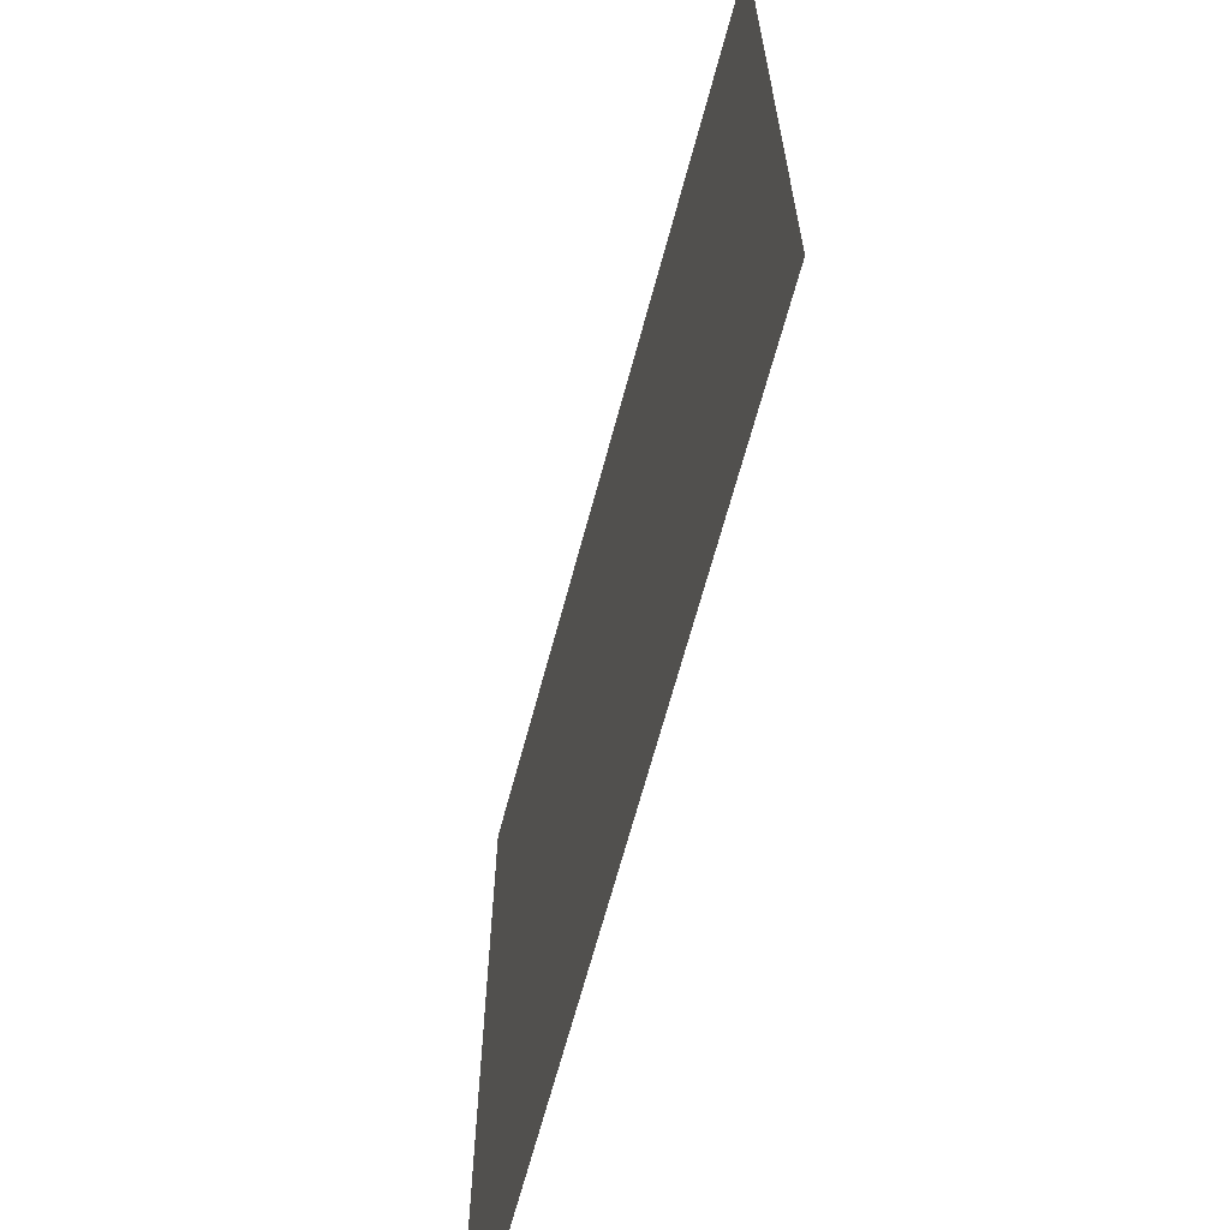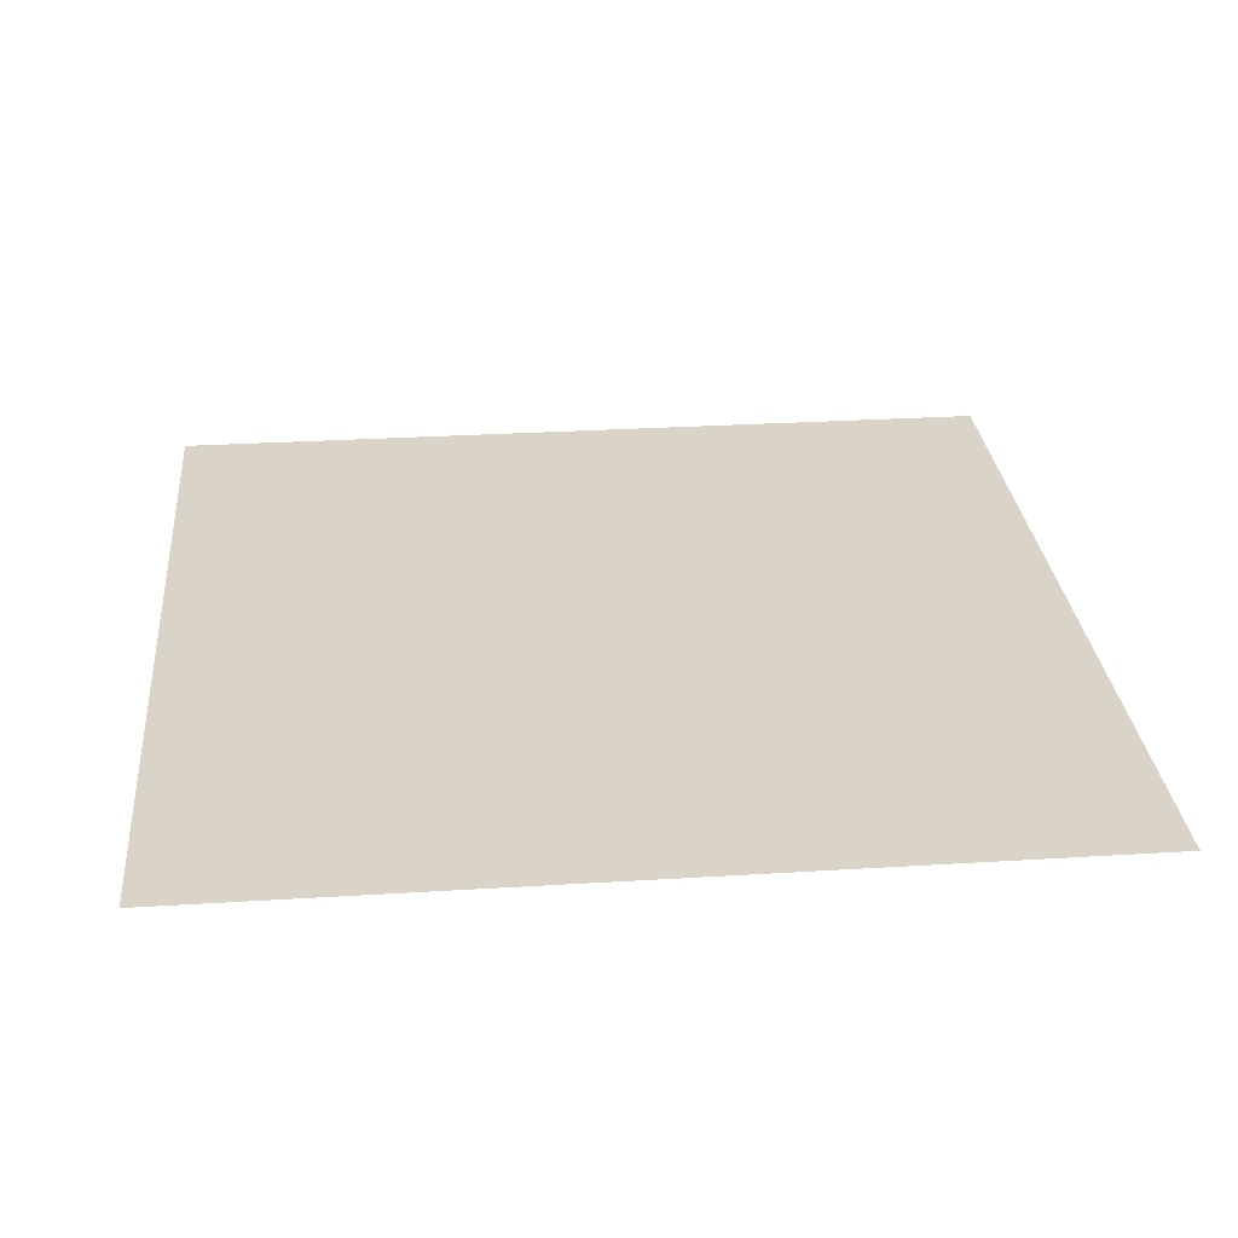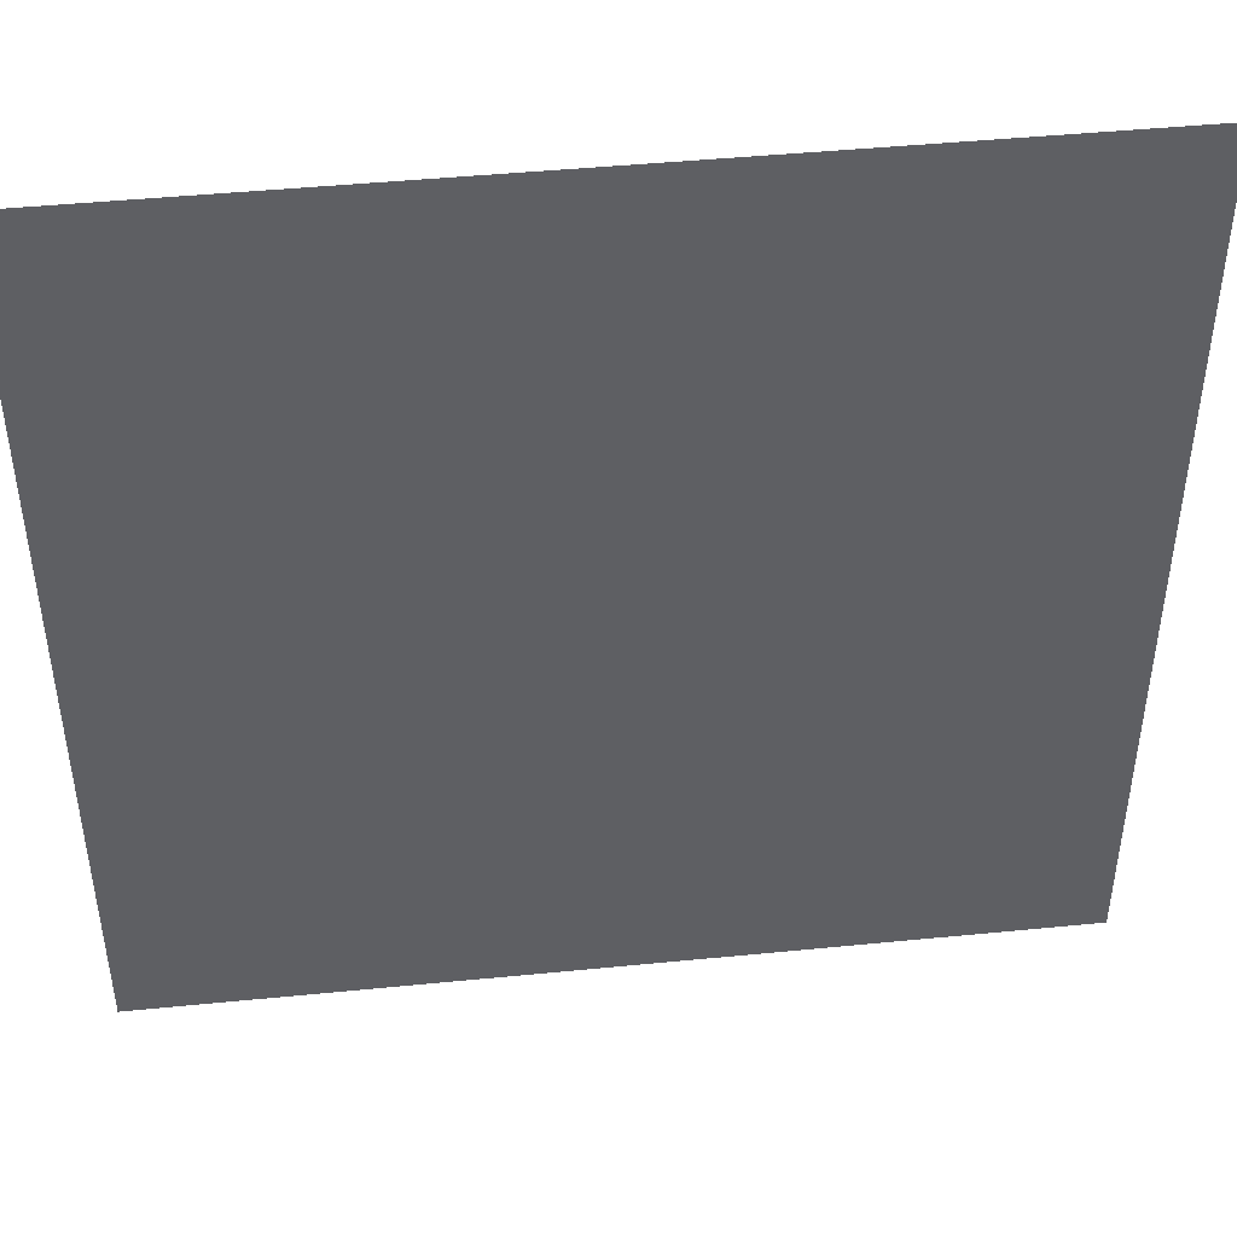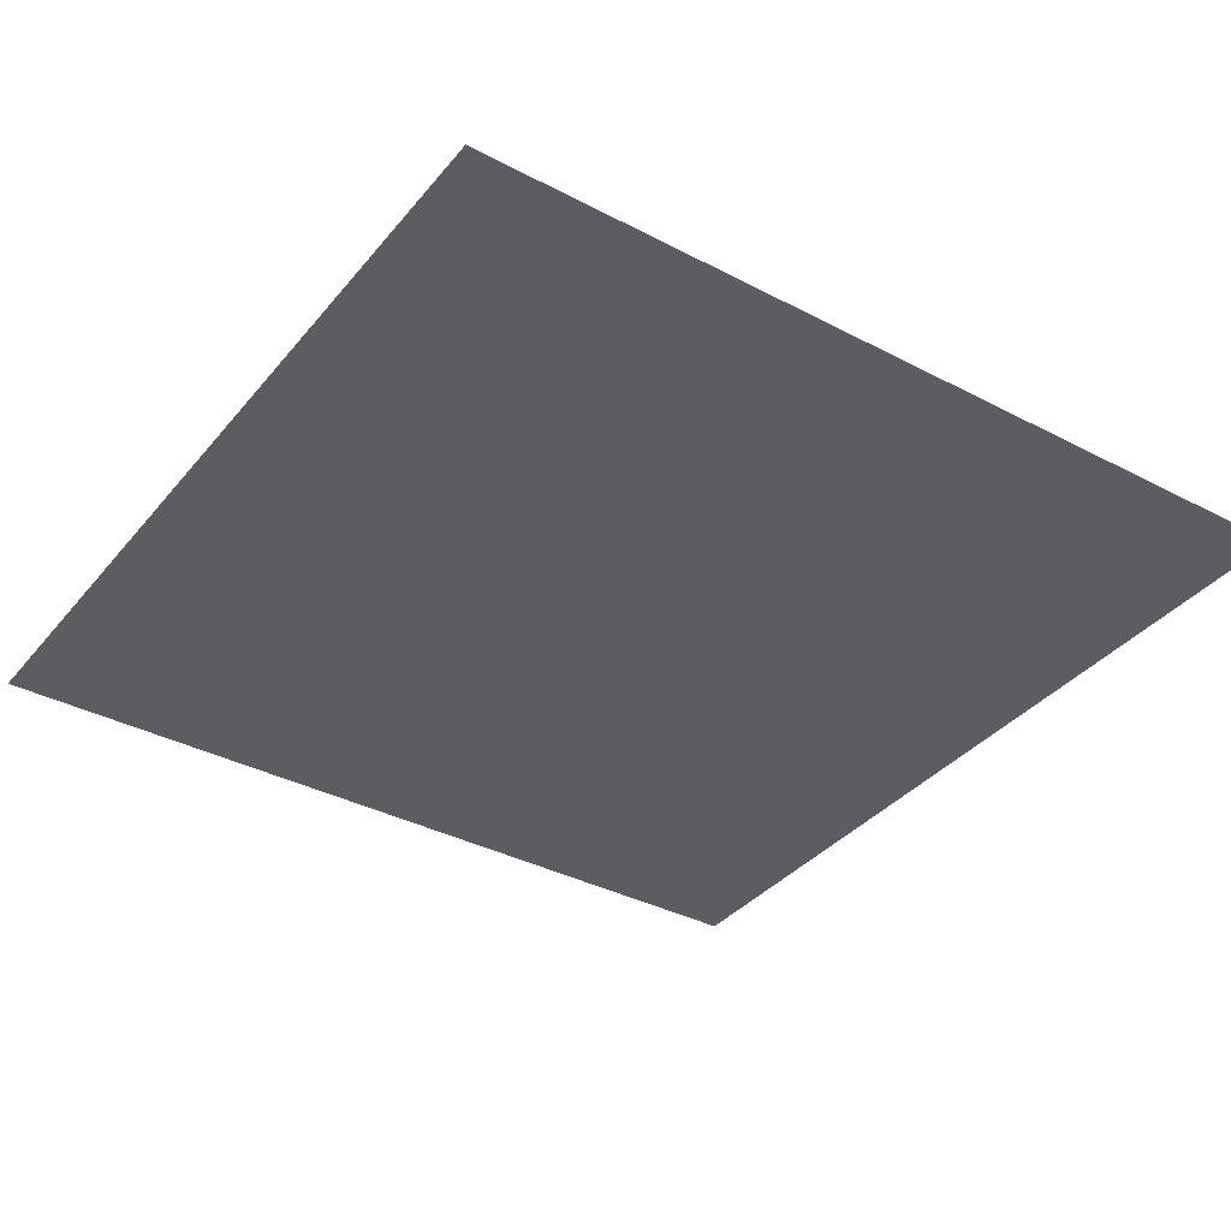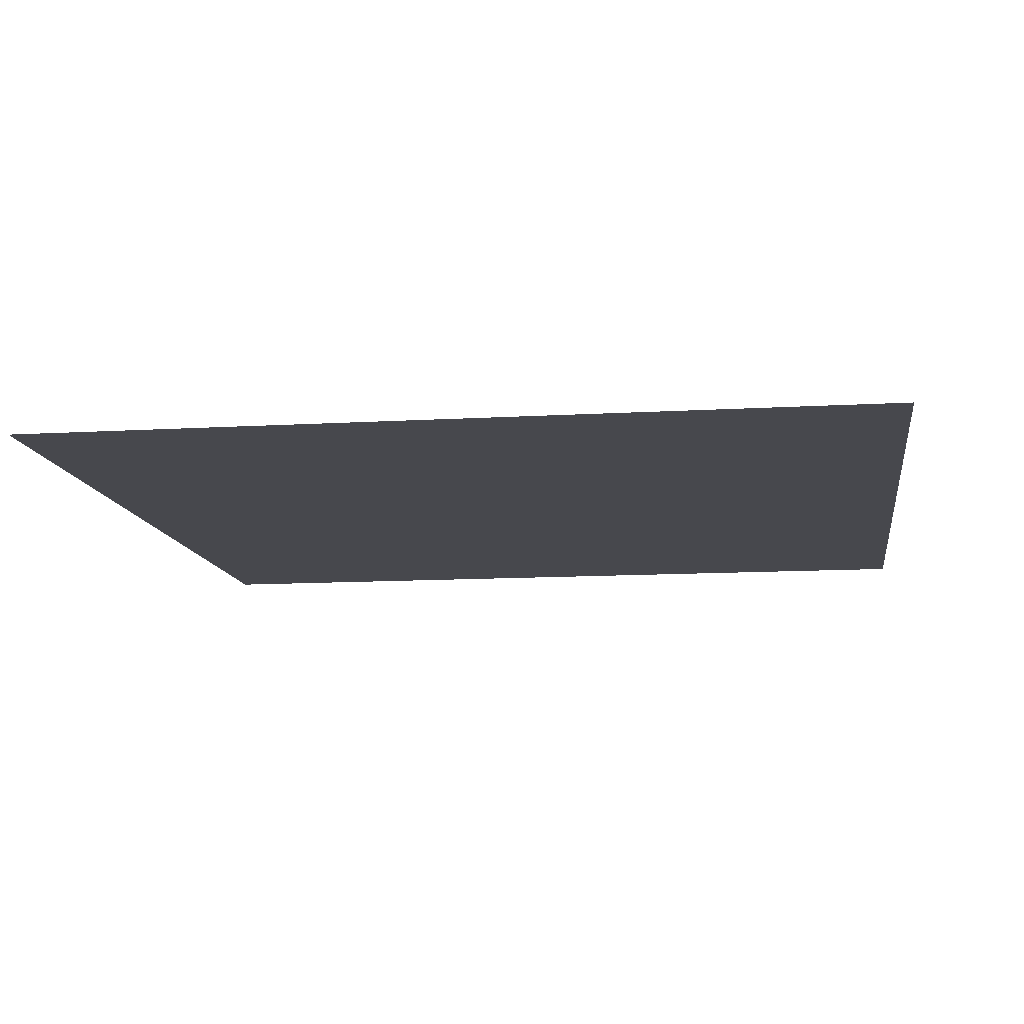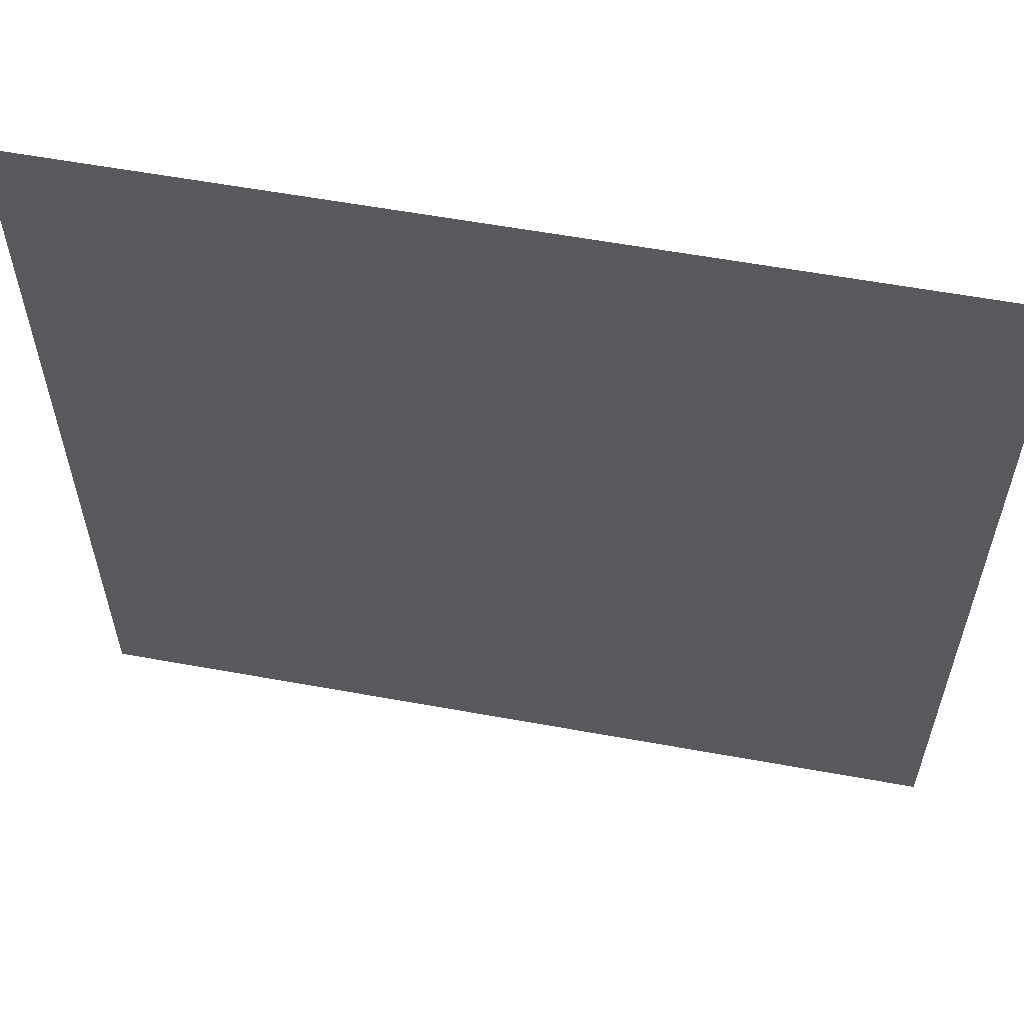
<metadata>
{"format":"obj","ext":"obj","renderer":"f3d","projection":"perspective","resolution":1024,"background":"white","views":[{"elev":-66.6,"azim":-105.0,"up":"+Z"},{"elev":28.7,"azim":84.7,"up":"+Y"},{"elev":45.6,"azim":173.5,"up":"+Z"},{"elev":-36.4,"azim":55.7,"up":"+Y"},{"elev":-11.8,"azim":98.1,"up":"+Y"},{"elev":59.0,"azim":-169.4,"up":"+Z"}]}
</metadata>
<code>
v -1056 0 1056
v 1056 0 1056
v -1056 0 -1056
v 1056 0 -1056
f 1 2 4 3

</code>
